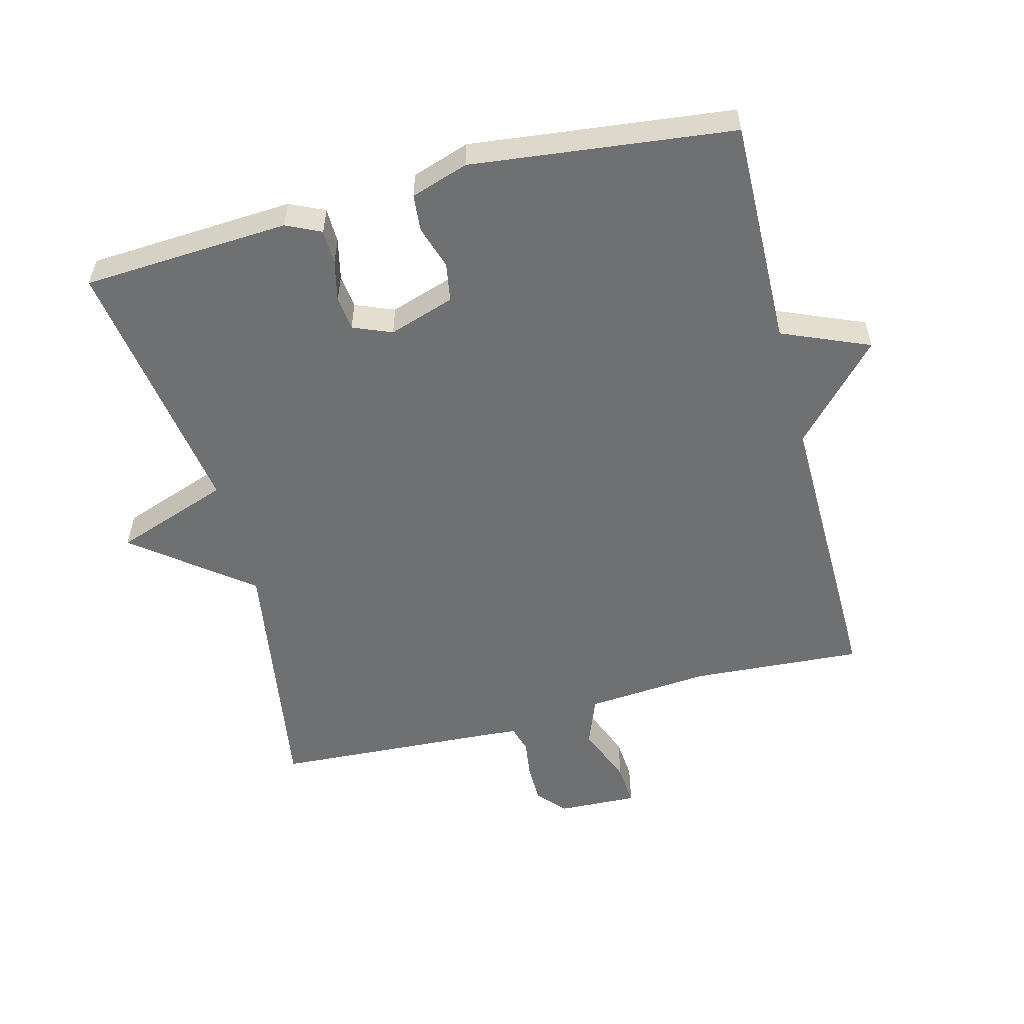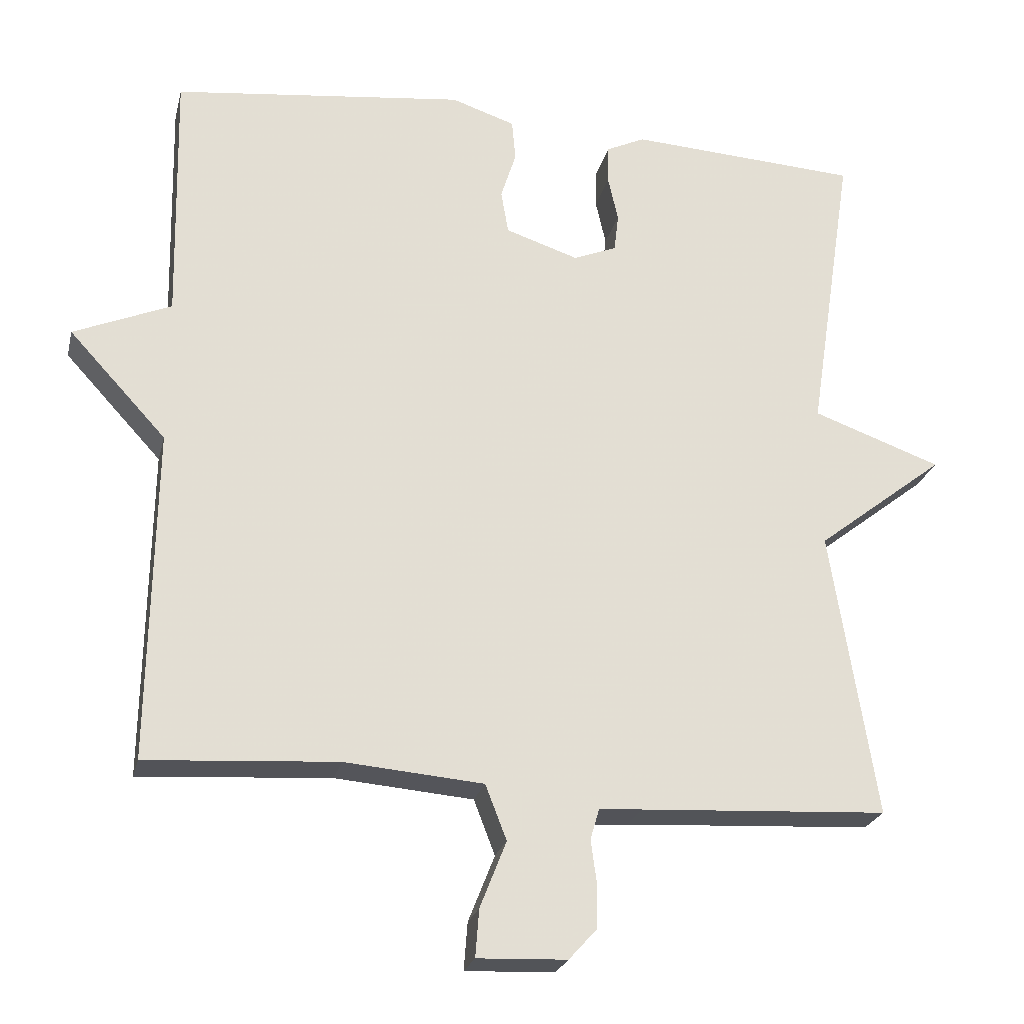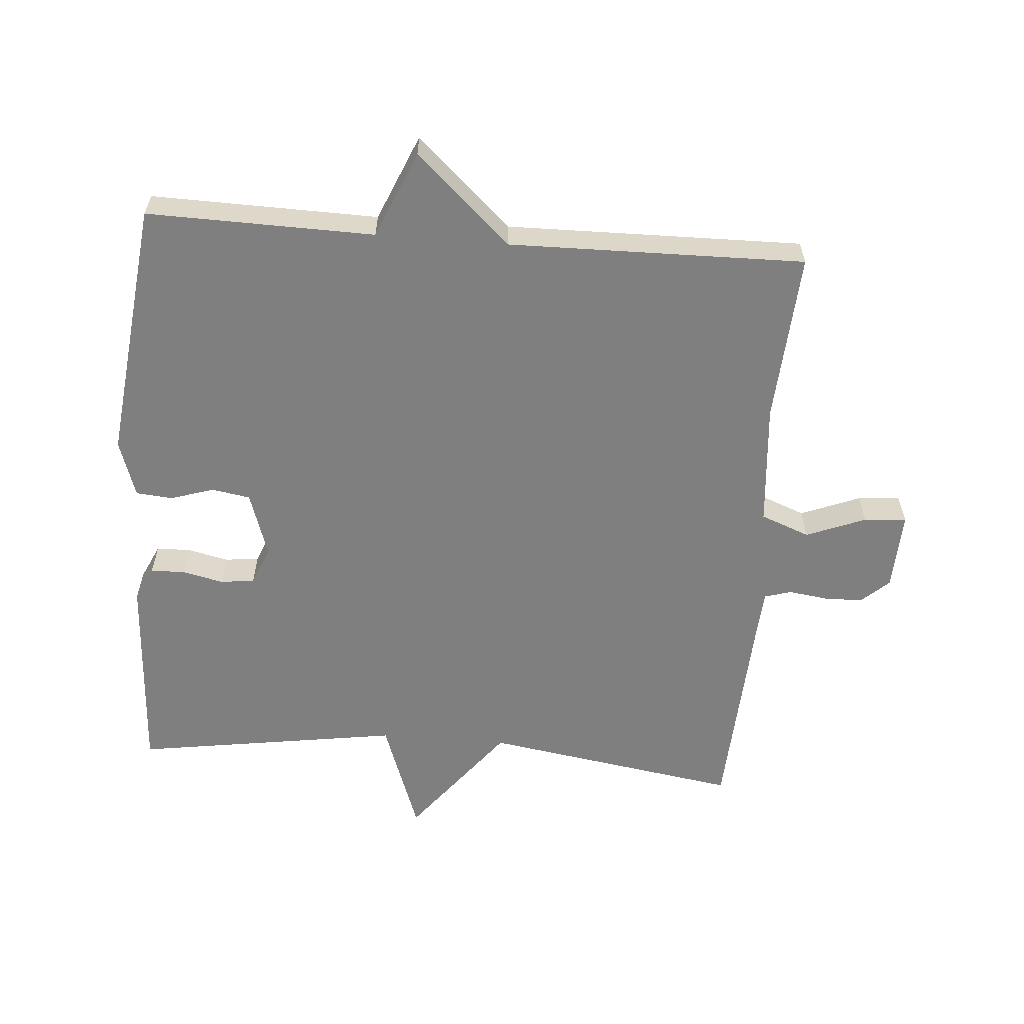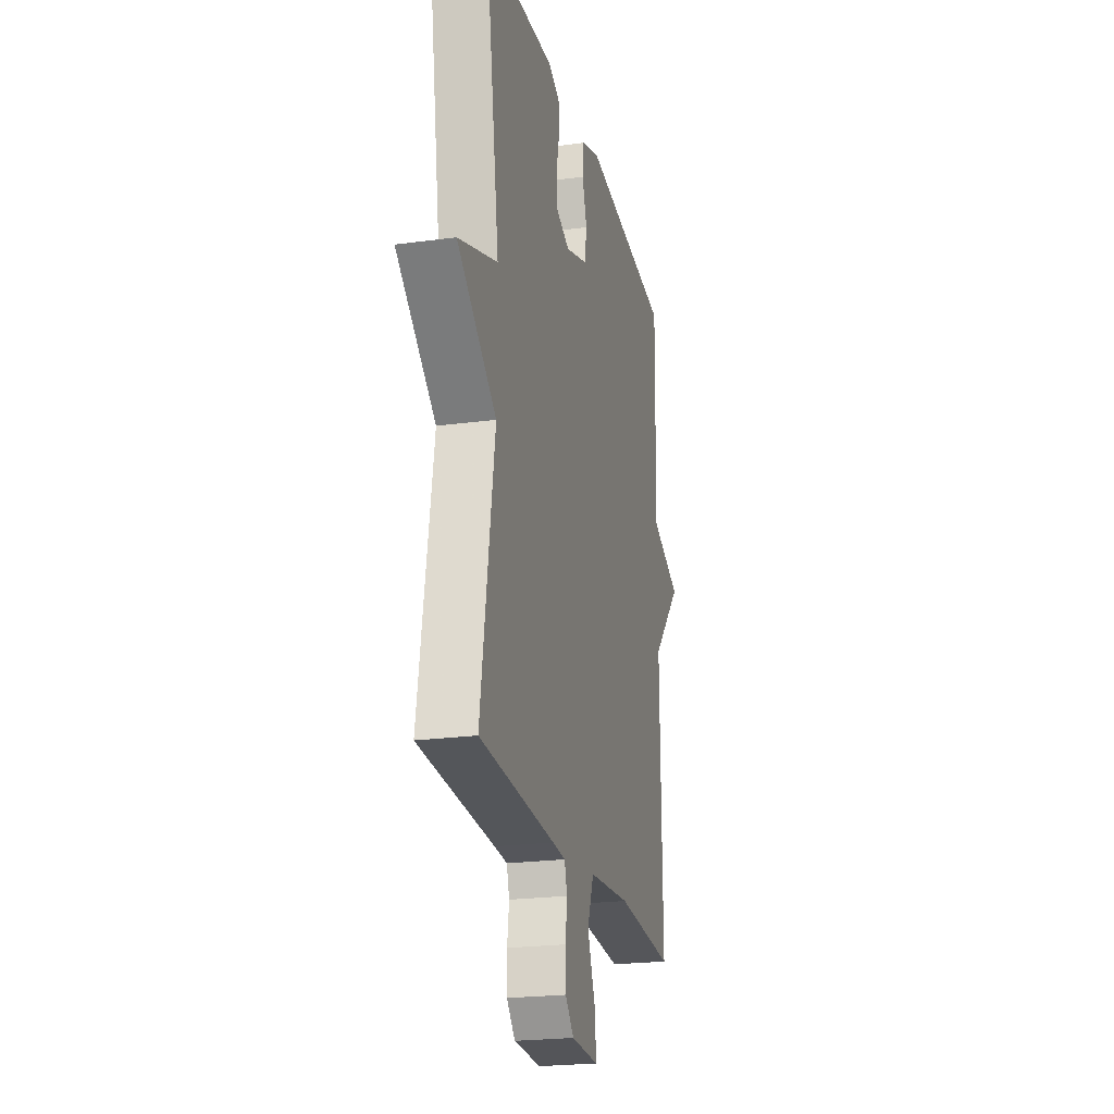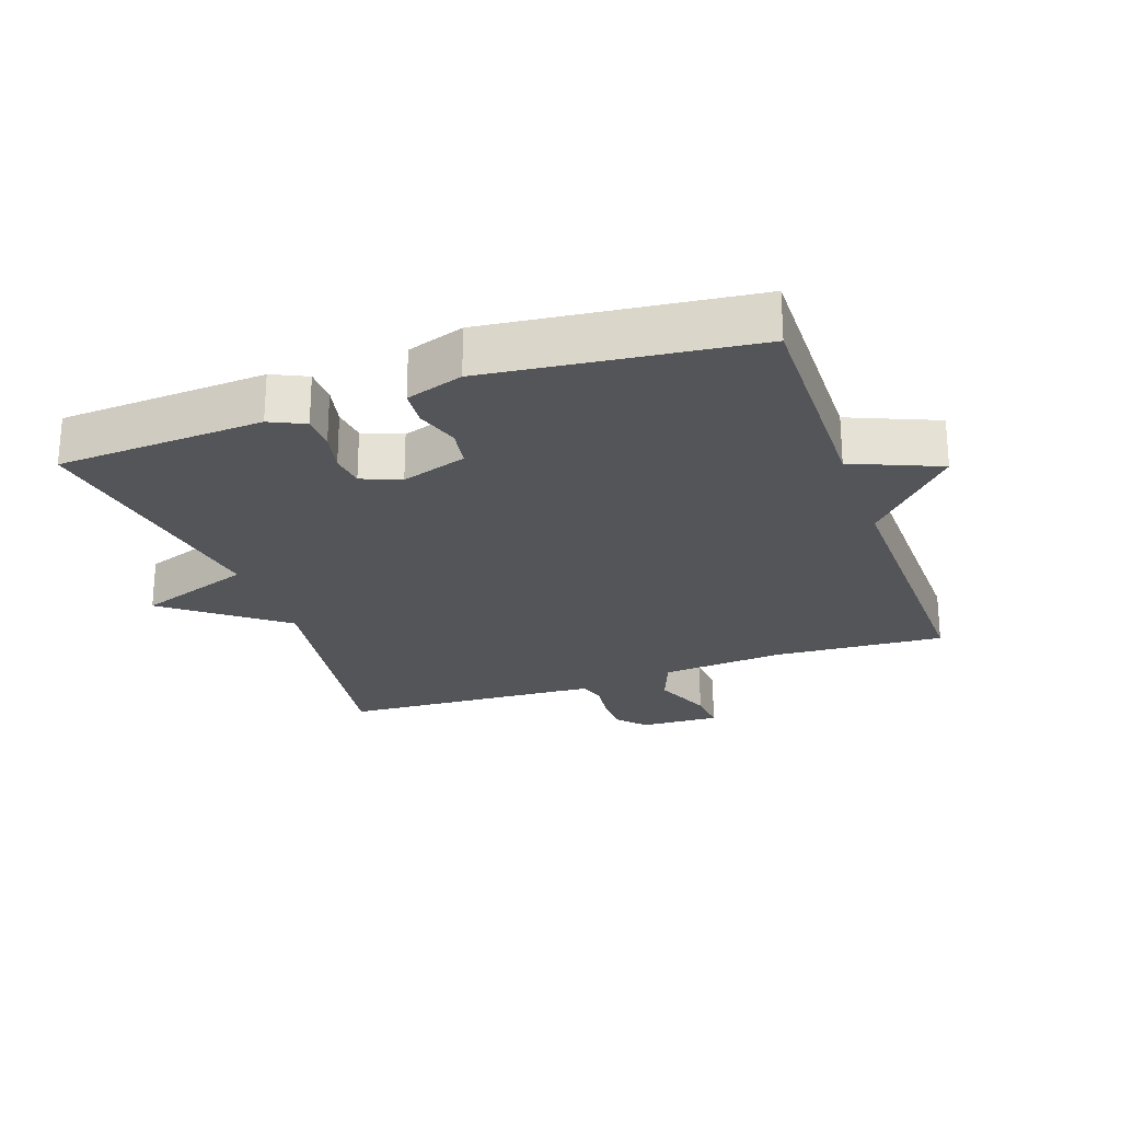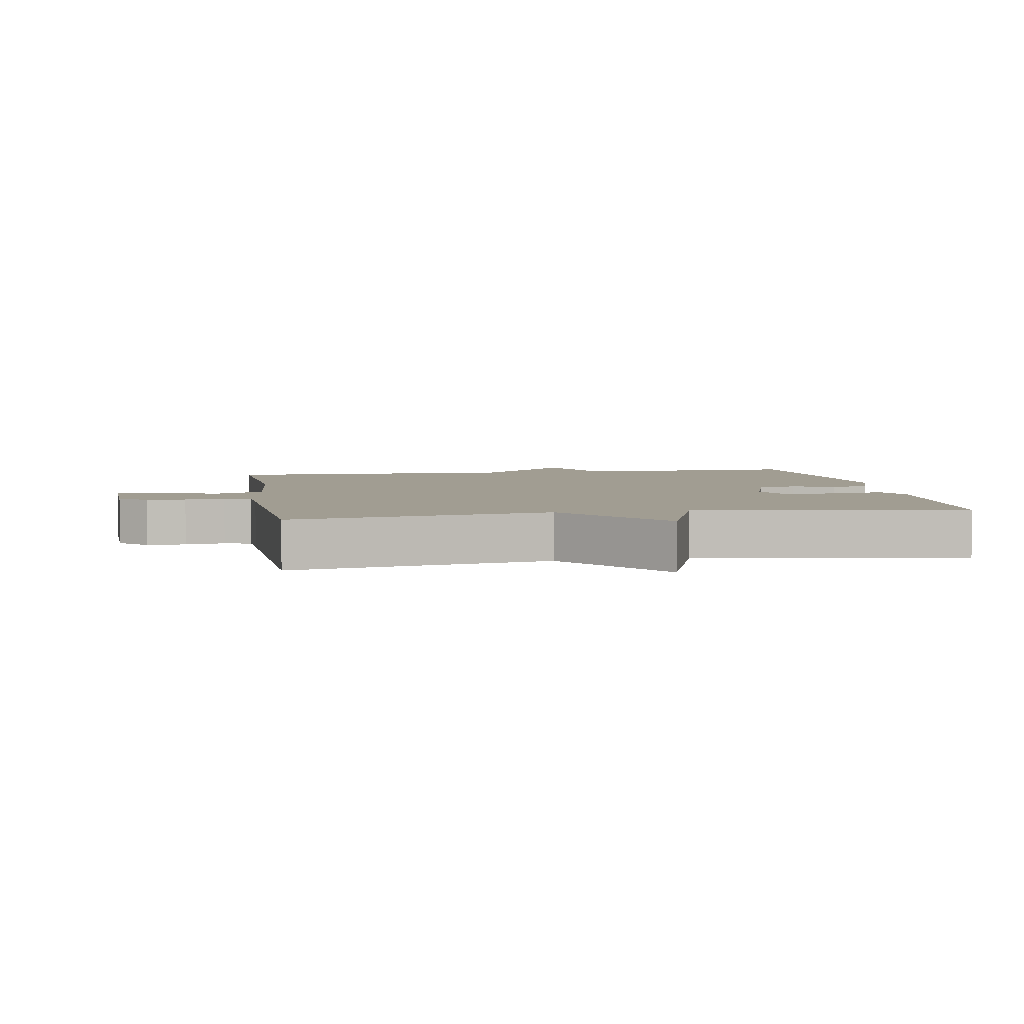
<metadata>
{"format":"obj","ext":"obj","renderer":"f3d","projection":"perspective","resolution":1024,"background":"white","views":[{"elev":-54.9,"azim":14.5,"up":"+Y"},{"elev":-23.9,"azim":166.9,"up":"+Z"},{"elev":-59.7,"azim":85.5,"up":"+Y"},{"elev":-22.4,"azim":-76.7,"up":"+Z"},{"elev":-24.3,"azim":19.4,"up":"+Y"},{"elev":4.6,"azim":-99.7,"up":"+Y"}]}
</metadata>
<code>
v 0.5 0.07 0.5
v 0.493 0.07 0.153
v 0.626 0.07 0.097
v 0.493 0.07 -0.047
v 0.5 0.07 -0.5
v 0.239 0.07 -0.483
v 0.05 0.07 -0.499
v 0.021 0.07 -0.574
v 0.057 0.07 -0.665
v 0.062 0.07 -0.73
v -0.06 0.07 -0.725
v -0.098 0.07 -0.683
v -0.099 0.07 -0.624
v -0.091 0.07 -0.564
v -0.103 0.07 -0.523
v -0.161 0.07 -0.519
v -0.5 0.07 -0.5
v -0.438 0.07 -0.107
v -0.614 0.07 0.03
v -0.438 0.07 0.093
v -0.5 0.07 0.5
v -0.185 0.07 0.519
v -0.132 0.07 0.494
v -0.131 0.07 0.441
v -0.145 0.07 0.379
v -0.139 0.07 0.327
v -0.08 0.07 0.303
v 0.02 0.07 0.336
v 0.03 0.07 0.395
v 0.009 0.07 0.461
v 0.014 0.07 0.517
v 0.101 0.07 0.546
v 0.5 0 0.5
v 0.493 0 0.153
v 0.626 0 0.097
v 0.493 0 -0.047
v 0.5 0 -0.5
v 0.239 0 -0.483
v 0.05 0 -0.499
v 0.021 0 -0.574
v 0.057 0 -0.665
v 0.062 0 -0.73
v -0.06 0 -0.725
v -0.098 0 -0.683
v -0.099 0 -0.624
v -0.091 0 -0.564
v -0.103 0 -0.523
v -0.161 0 -0.519
v -0.5 0 -0.5
v -0.438 0 -0.107
v -0.614 0 0.03
v -0.438 0 0.093
v -0.5 0 0.5
v -0.185 0 0.519
v -0.132 0 0.494
v -0.131 0 0.441
v -0.145 0 0.379
v -0.139 0 0.327
v -0.08 0 0.303
v 0.02 0 0.336
v 0.03 0 0.395
v 0.009 0 0.461
v 0.014 0 0.517
v 0.101 0 0.546
f 32 1 2
f 31 32 2
f 30 31 2
f 29 30 2
f 28 29 2
f 2 3 4
f 28 2 4
f 27 28 4
f 4 5 6
f 27 4 6
f 26 27 6
f 23 24 25
f 22 23 25
f 21 22 25
f 20 21 25
f 20 25 26
f 18 19 20
f 26 6 7
f 20 26 7
f 18 20 7
f 16 17 18 7
f 12 13 14
f 11 12 14
f 10 11 14
f 9 10 14
f 8 9 14
f 8 14 15
f 7 8 15
f 7 15 16
f 34 33 64
f 34 64 63
f 34 63 62
f 34 62 61
f 34 61 60
f 36 35 34
f 36 34 60
f 36 60 59
f 38 37 36
f 38 36 59
f 38 59 58
f 57 56 55
f 57 55 54
f 57 54 53
f 57 53 52
f 58 57 52
f 52 51 50
f 39 38 58
f 39 58 52
f 39 52 50
f 39 50 49 48
f 46 45 44
f 46 44 43
f 46 43 42
f 46 42 41
f 46 41 40
f 47 46 40
f 47 40 39
f 48 47 39
f 1 33 34 2
f 2 34 35 3
f 3 35 36 4
f 4 36 37 5
f 5 37 38 6
f 6 38 39 7
f 7 39 40 8
f 8 40 41 9
f 9 41 42 10
f 10 42 43 11
f 11 43 44 12
f 12 44 45 13
f 13 45 46 14
f 14 46 47 15
f 15 47 48 16
f 16 48 49 17
f 17 49 50 18
f 18 50 51 19
f 19 51 52 20
f 20 52 53 21
f 21 53 54 22
f 22 54 55 23
f 23 55 56 24
f 24 56 57 25
f 25 57 58 26
f 26 58 59 27
f 27 59 60 28
f 28 60 61 29
f 29 61 62 30
f 30 62 63 31
f 31 63 64 32
f 32 64 33 1

</code>
